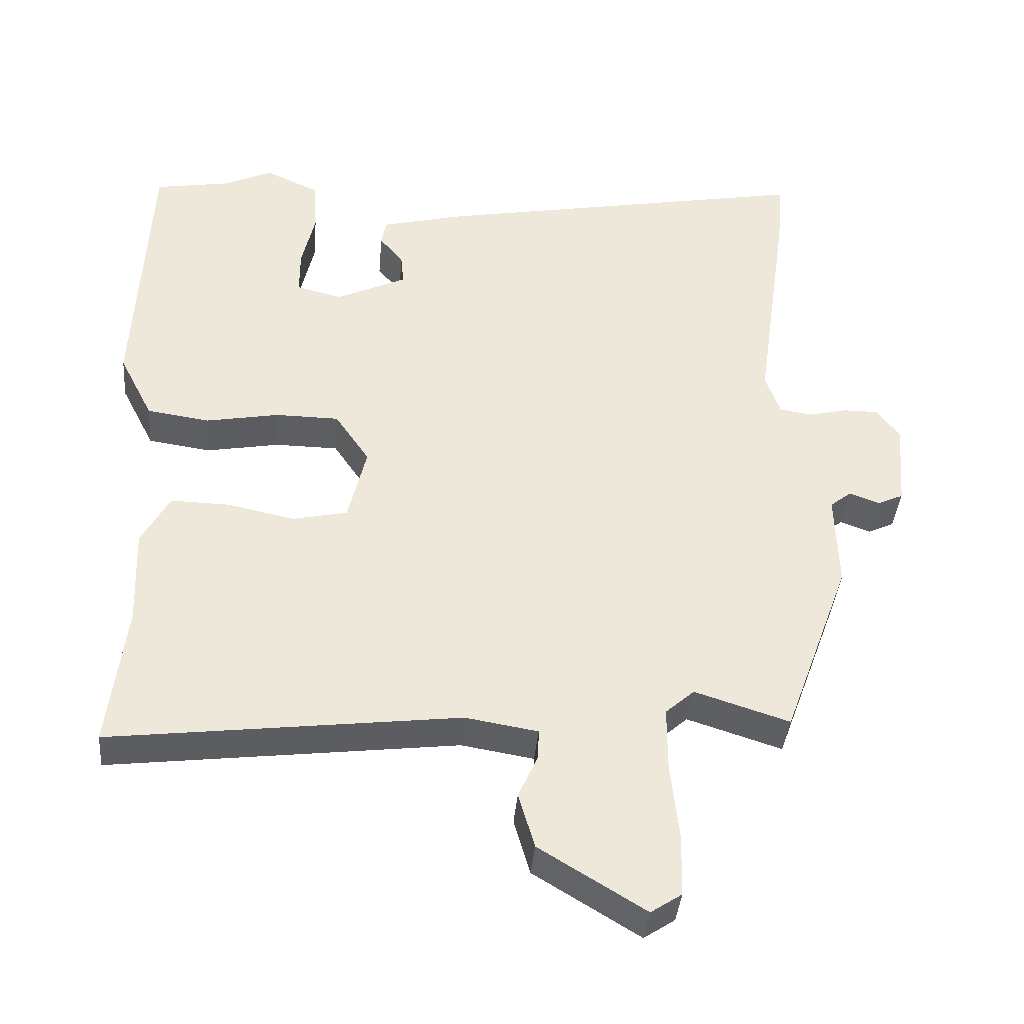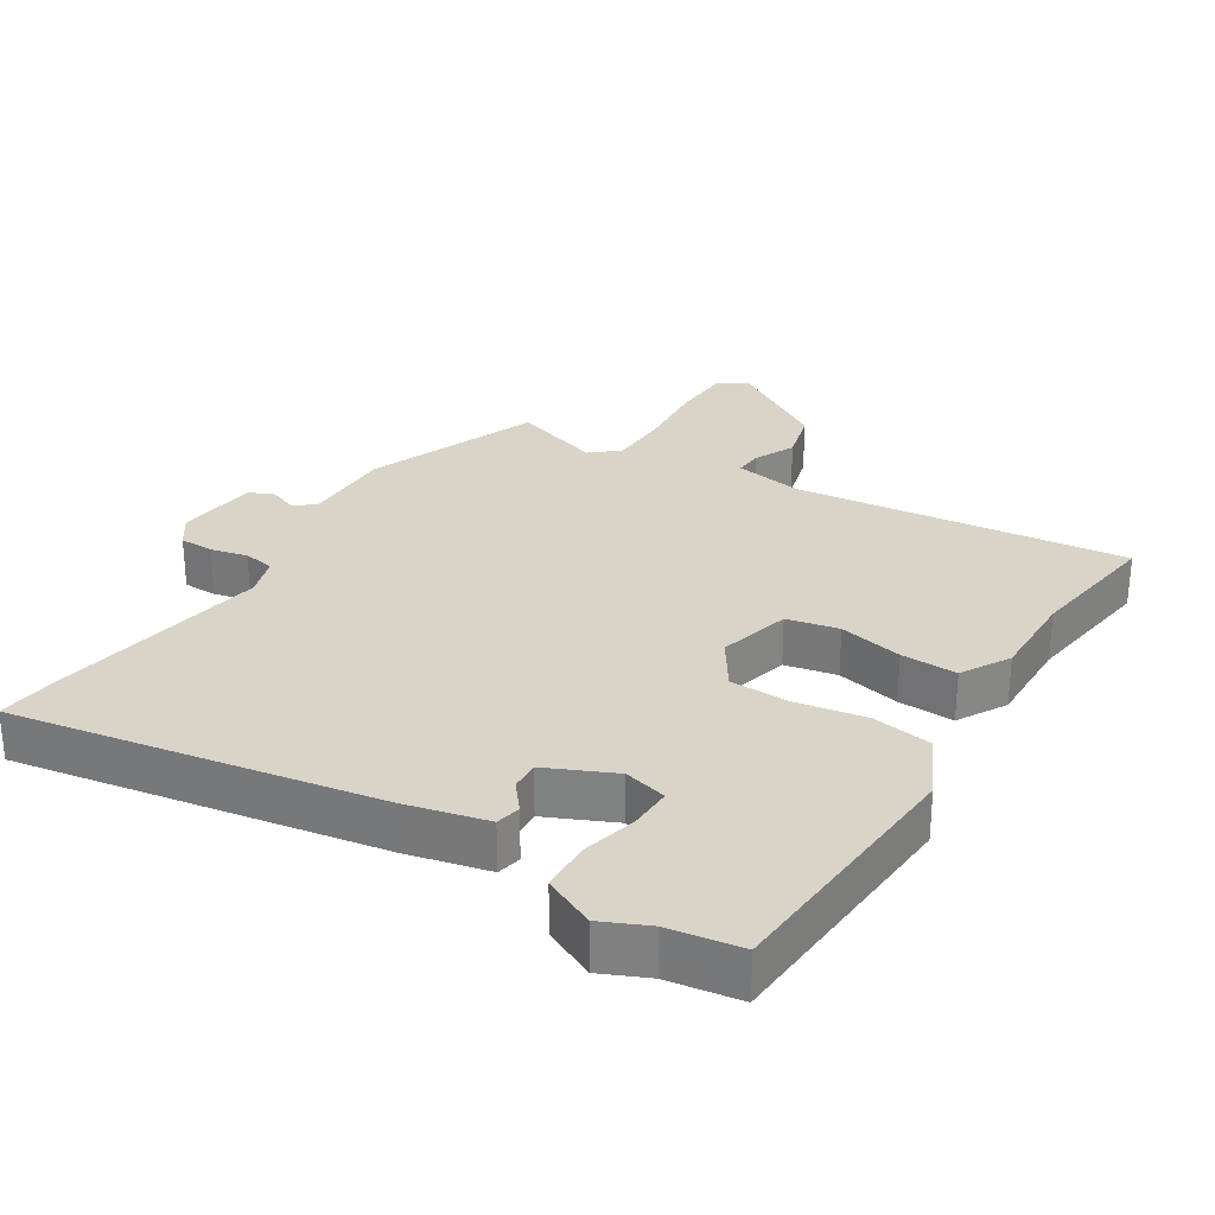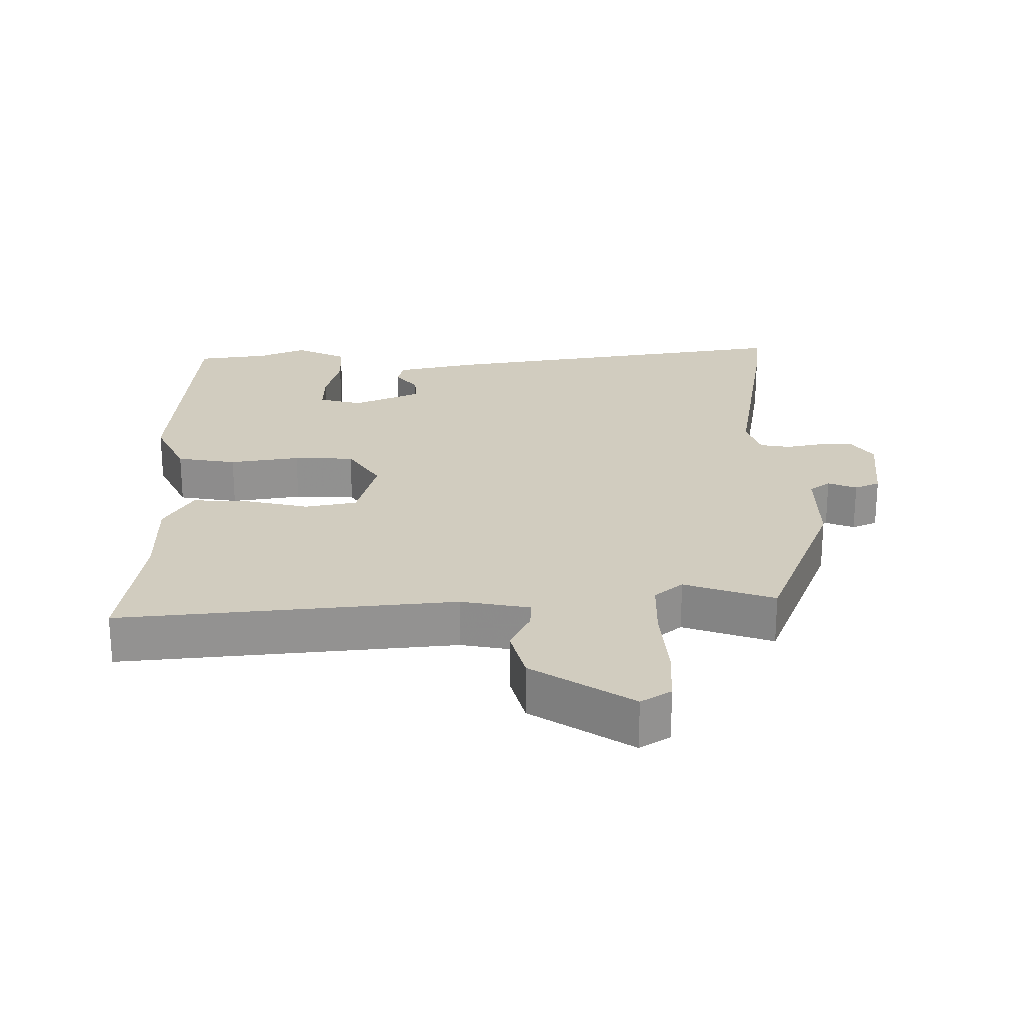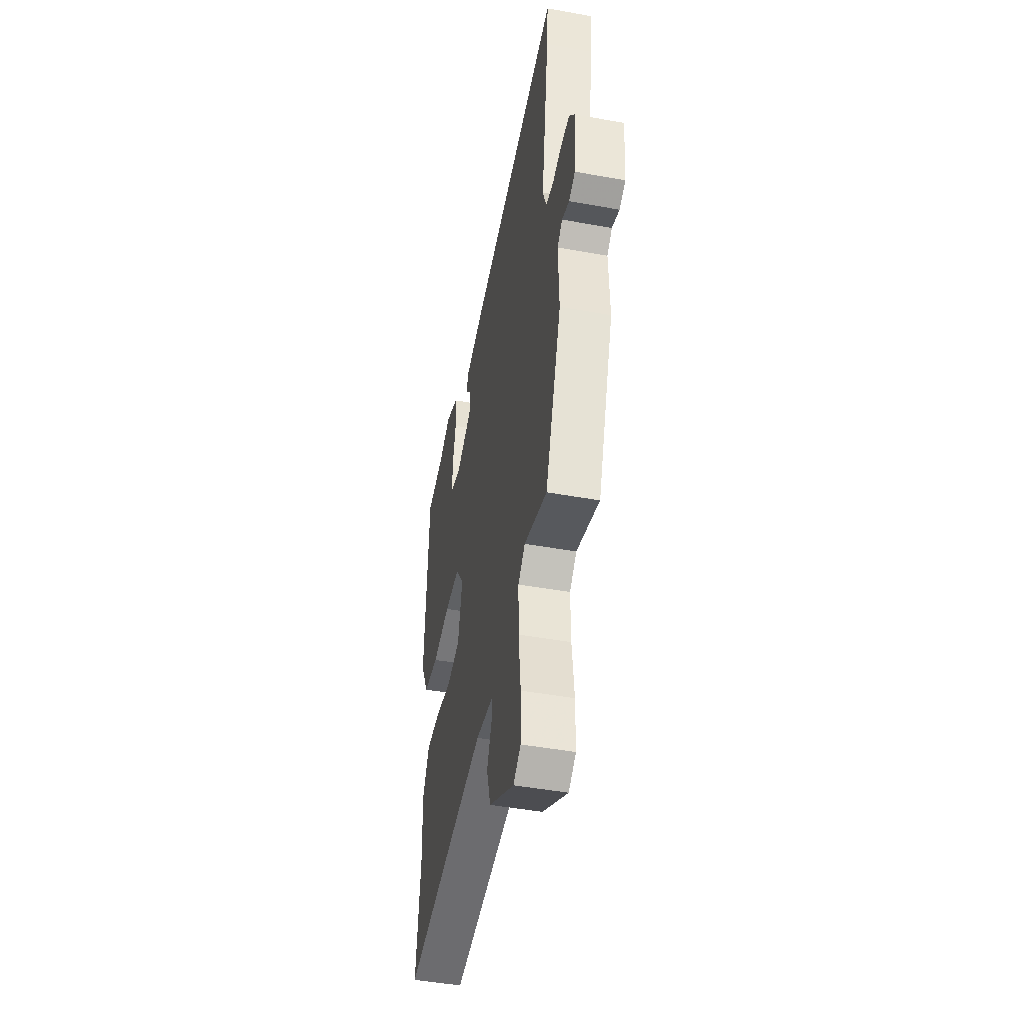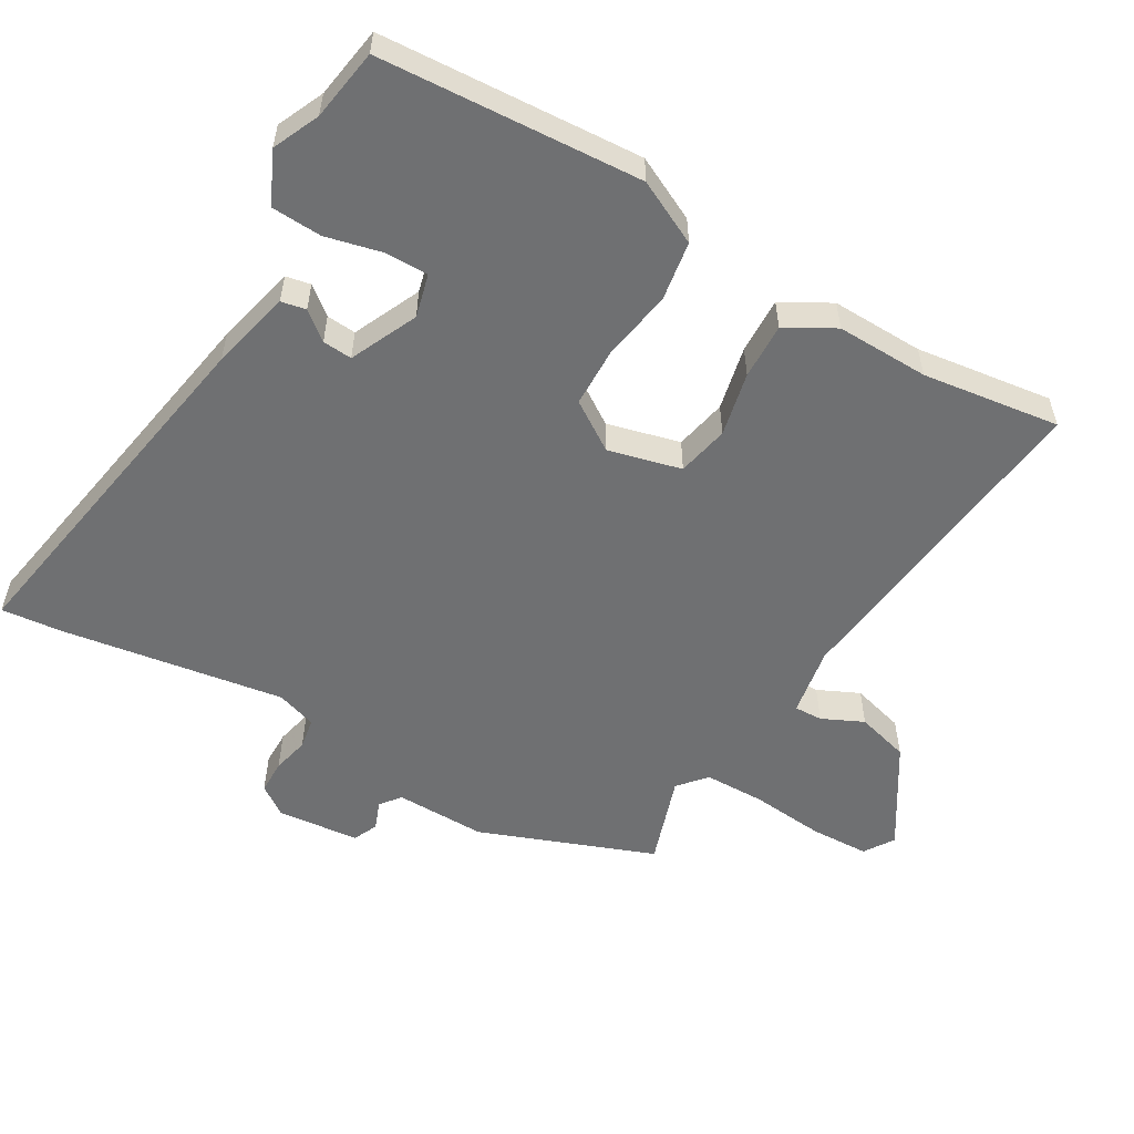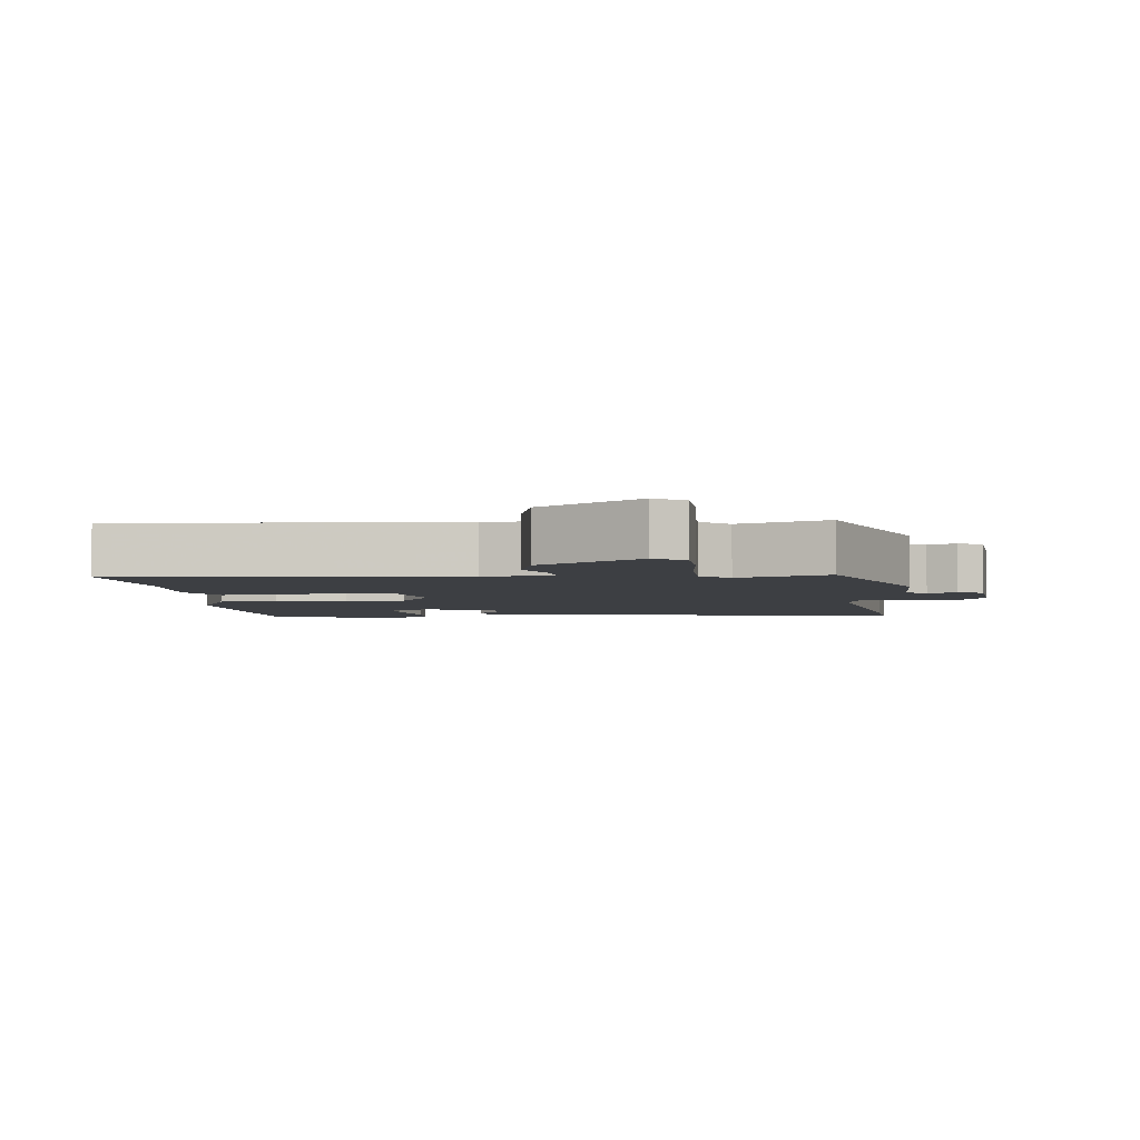
<metadata>
{"format":"obj","ext":"obj","renderer":"f3d","projection":"perspective","resolution":1024,"background":"white","views":[{"elev":-38.7,"azim":175.1,"up":"+Z"},{"elev":28.5,"azim":32.9,"up":"+Y"},{"elev":24.0,"azim":-179.1,"up":"+Y"},{"elev":-46.9,"azim":-101.6,"up":"+Z"},{"elev":-54.8,"azim":60.4,"up":"+Y"},{"elev":-3.9,"azim":-172.8,"up":"+Y"}]}
</metadata>
<code>
v 0.484 0.07 -0.371
v 0.509 0.07 -0.576
v 0.014 0.07 -0.516
v -0.089 0.07 -0.533
v -0.088 0.07 -0.575
v -0.06 0.07 -0.637
v -0.083 0.07 -0.716
v -0.234 0.07 -0.808
v -0.278 0.07 -0.779
v -0.28 0.07 -0.691
v -0.268 0.07 -0.582
v -0.268 0.07 -0.49
v -0.309 0.07 -0.454
v -0.444 0.07 -0.497
v -0.54 0.07 -0.236
v -0.536 0.07 -0.1
v -0.566 0.07 -0.076
v -0.609 0.07 -0.092
v -0.646 0.07 -0.075
v -0.656 0.07 0.048
v -0.624 0.07 0.092
v -0.573 0.07 0.092
v -0.518 0.07 0.079
v -0.472 0.07 0.086
v -0.451 0.07 0.146
v -0.498 0.07 0.478
v -0.506 0.07 0.57
v 0.034 0.07 0.47
v 0.154 0.07 0.44
v 0.161 0.07 0.403
v 0.127 0.07 0.362
v 0.123 0.07 0.318
v 0.223 0.07 0.271
v 0.288 0.07 0.287
v 0.288 0.07 0.351
v 0.269 0.07 0.435
v 0.274 0.07 0.51
v 0.351 0.07 0.545
v 0.42 0.07 0.513
v 0.527 0.07 0.495
v 0.546 0.07 0.105
v 0.498 0.07 0.011
v 0.409 0.07 -0.002
v 0.305 0.07 0.017
v 0.215 0.07 0.016
v 0.166 0.07 -0.056
v 0.192 0.07 -0.165
v 0.269 0.07 -0.182
v 0.365 0.07 -0.162
v 0.449 0.07 -0.16
v 0.489 0.07 -0.233
v 0.484 0 -0.371
v 0.509 0 -0.576
v 0.014 0 -0.516
v -0.089 0 -0.533
v -0.088 0 -0.575
v -0.06 0 -0.637
v -0.083 0 -0.716
v -0.234 0 -0.808
v -0.278 0 -0.779
v -0.28 0 -0.691
v -0.268 0 -0.582
v -0.268 0 -0.49
v -0.309 0 -0.454
v -0.444 0 -0.497
v -0.54 0 -0.236
v -0.536 0 -0.1
v -0.566 0 -0.076
v -0.609 0 -0.092
v -0.646 0 -0.075
v -0.656 0 0.048
v -0.624 0 0.092
v -0.573 0 0.092
v -0.518 0 0.079
v -0.472 0 0.086
v -0.451 0 0.146
v -0.498 0 0.478
v -0.506 0 0.57
v 0.034 0 0.47
v 0.154 0 0.44
v 0.161 0 0.403
v 0.127 0 0.362
v 0.123 0 0.318
v 0.223 0 0.271
v 0.288 0 0.287
v 0.288 0 0.351
v 0.269 0 0.435
v 0.274 0 0.51
v 0.351 0 0.545
v 0.42 0 0.513
v 0.527 0 0.495
v 0.546 0 0.105
v 0.498 0 0.011
v 0.409 0 -0.002
v 0.305 0 0.017
v 0.215 0 0.016
v 0.166 0 -0.056
v 0.192 0 -0.165
v 0.269 0 -0.182
v 0.365 0 -0.162
v 0.449 0 -0.16
v 0.489 0 -0.233
f 50 51 1
f 49 50 1
f 48 49 1
f 1 2 3
f 48 1 3
f 47 48 3
f 46 47 3 4
f 42 43 44
f 41 42 44
f 40 41 44
f 39 40 44
f 39 44 45
f 37 38 39
f 36 37 39
f 35 36 39
f 34 35 39
f 34 39 45 46
f 29 30 31
f 28 29 31
f 27 28 31
f 26 27 31
f 25 26 31
f 24 25 31 32
f 21 22 23
f 20 21 23
f 19 20 23
f 18 19 23
f 17 18 23
f 16 17 23 24
f 24 32 33
f 16 24 33
f 15 16 33
f 14 15 33
f 13 14 33
f 9 10 11
f 8 9 11
f 7 8 11
f 6 7 11
f 5 6 11
f 4 5 11 12
f 33 34 46
f 13 33 46
f 12 13 46
f 4 12 46
f 52 102 101
f 52 101 100
f 52 100 99
f 54 53 52
f 54 52 99
f 54 99 98
f 55 54 98 97
f 95 94 93
f 95 93 92
f 95 92 91
f 95 91 90
f 96 95 90
f 90 89 88
f 90 88 87
f 90 87 86
f 90 86 85
f 97 96 90 85
f 82 81 80
f 82 80 79
f 82 79 78
f 82 78 77
f 82 77 76
f 83 82 76 75
f 74 73 72
f 74 72 71
f 74 71 70
f 74 70 69
f 74 69 68
f 75 74 68 67
f 84 83 75
f 84 75 67
f 84 67 66
f 84 66 65
f 84 65 64
f 62 61 60
f 62 60 59
f 62 59 58
f 62 58 57
f 62 57 56
f 63 62 56 55
f 97 85 84
f 97 84 64
f 97 64 63
f 97 63 55
f 1 52 53 2
f 2 53 54 3
f 3 54 55 4
f 4 55 56 5
f 5 56 57 6
f 6 57 58 7
f 7 58 59 8
f 8 59 60 9
f 9 60 61 10
f 10 61 62 11
f 11 62 63 12
f 12 63 64 13
f 13 64 65 14
f 14 65 66 15
f 15 66 67 16
f 16 67 68 17
f 17 68 69 18
f 18 69 70 19
f 19 70 71 20
f 20 71 72 21
f 21 72 73 22
f 22 73 74 23
f 23 74 75 24
f 24 75 76 25
f 25 76 77 26
f 26 77 78 27
f 27 78 79 28
f 28 79 80 29
f 29 80 81 30
f 30 81 82 31
f 31 82 83 32
f 32 83 84 33
f 33 84 85 34
f 34 85 86 35
f 35 86 87 36
f 36 87 88 37
f 37 88 89 38
f 38 89 90 39
f 39 90 91 40
f 40 91 92 41
f 41 92 93 42
f 42 93 94 43
f 43 94 95 44
f 44 95 96 45
f 45 96 97 46
f 46 97 98 47
f 47 98 99 48
f 48 99 100 49
f 49 100 101 50
f 50 101 102 51
f 51 102 52 1

</code>
